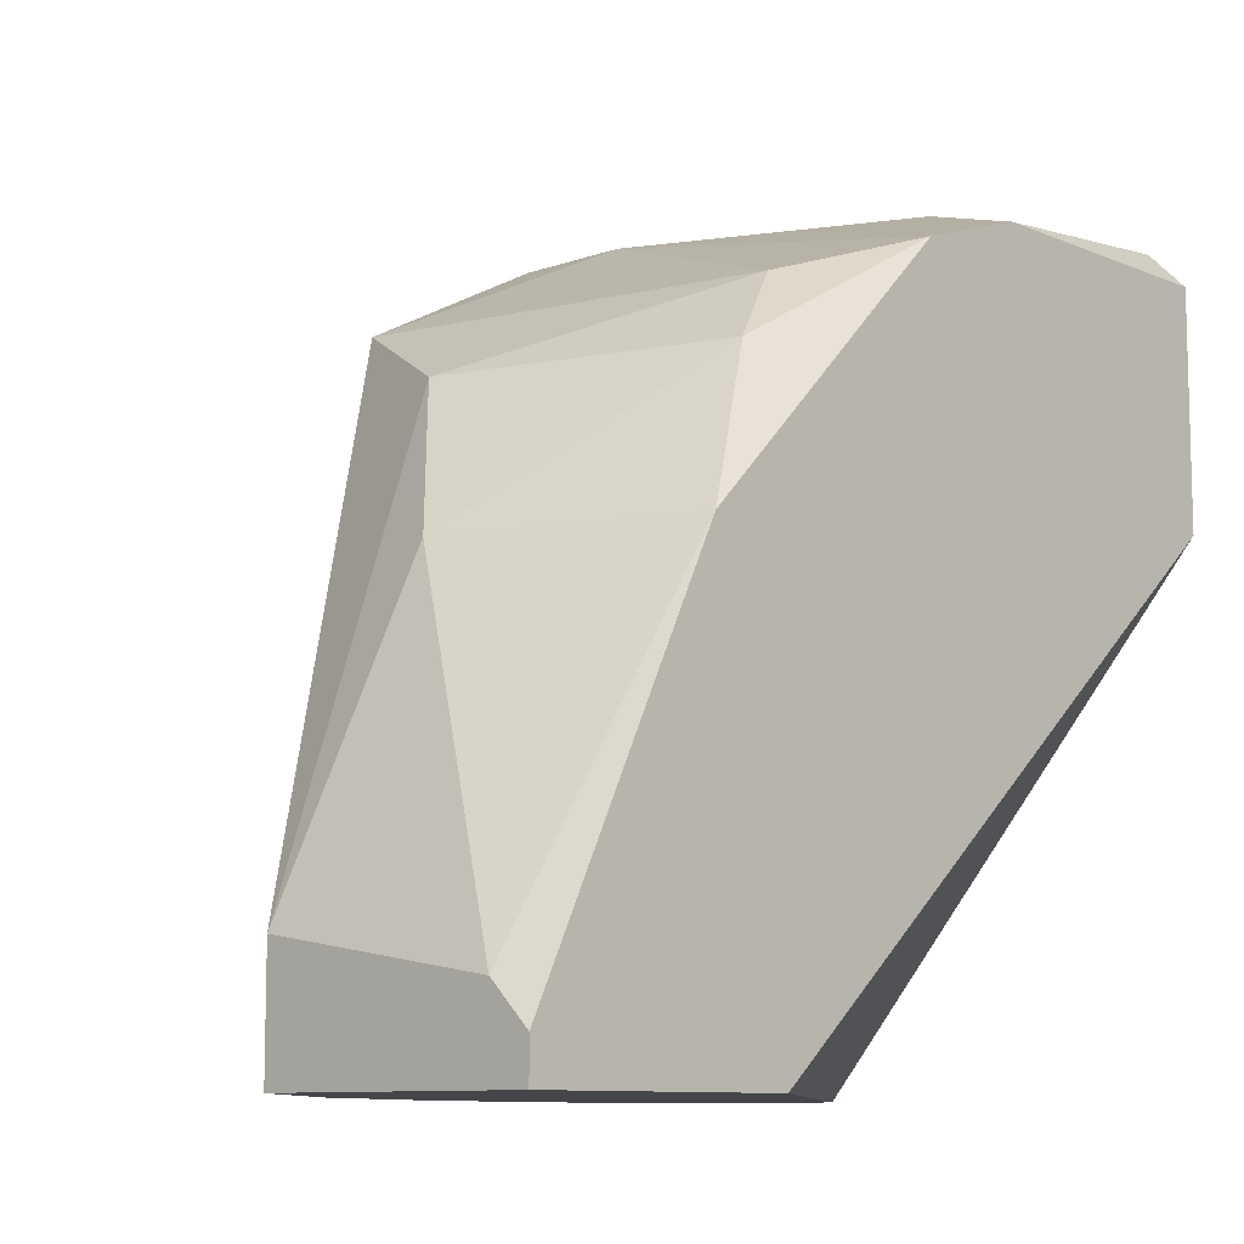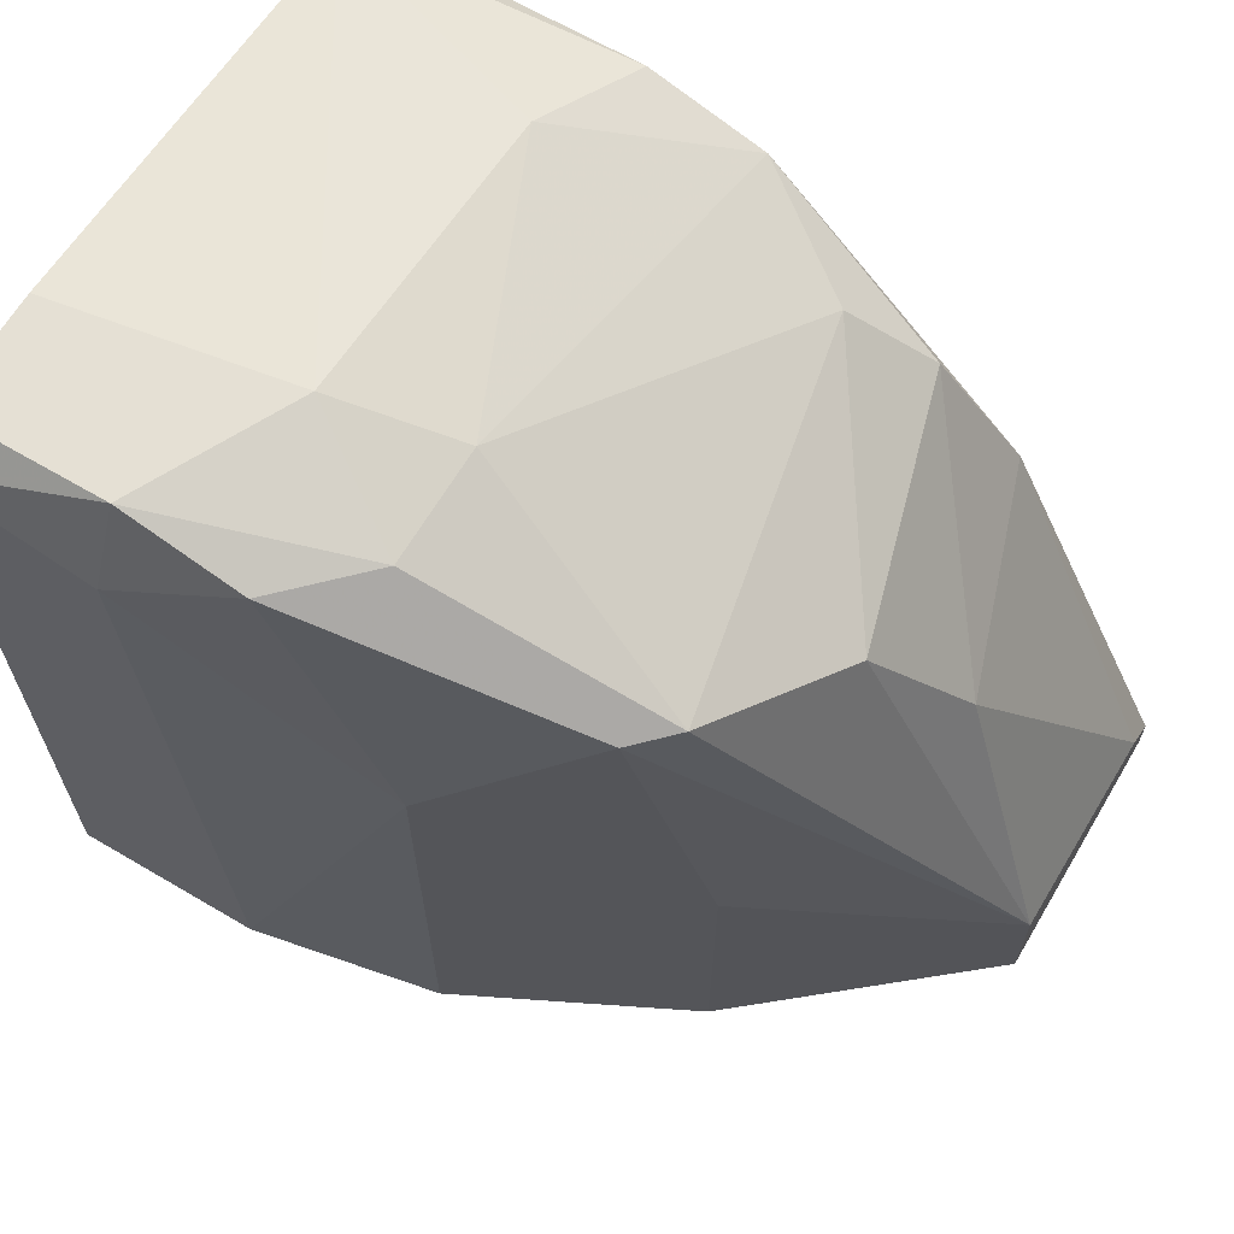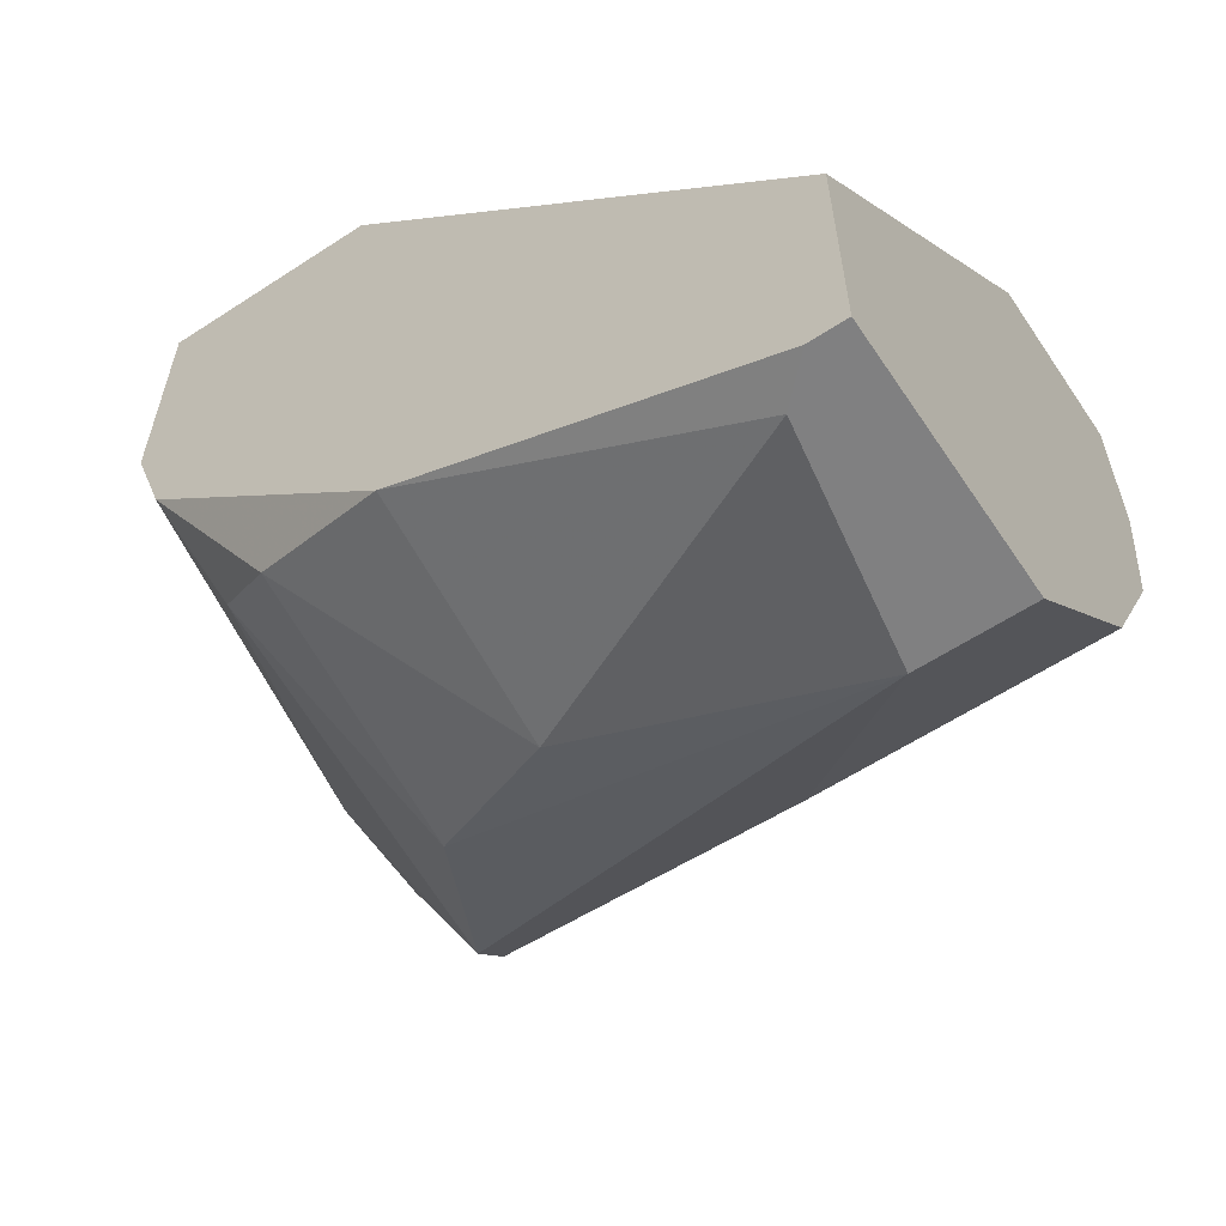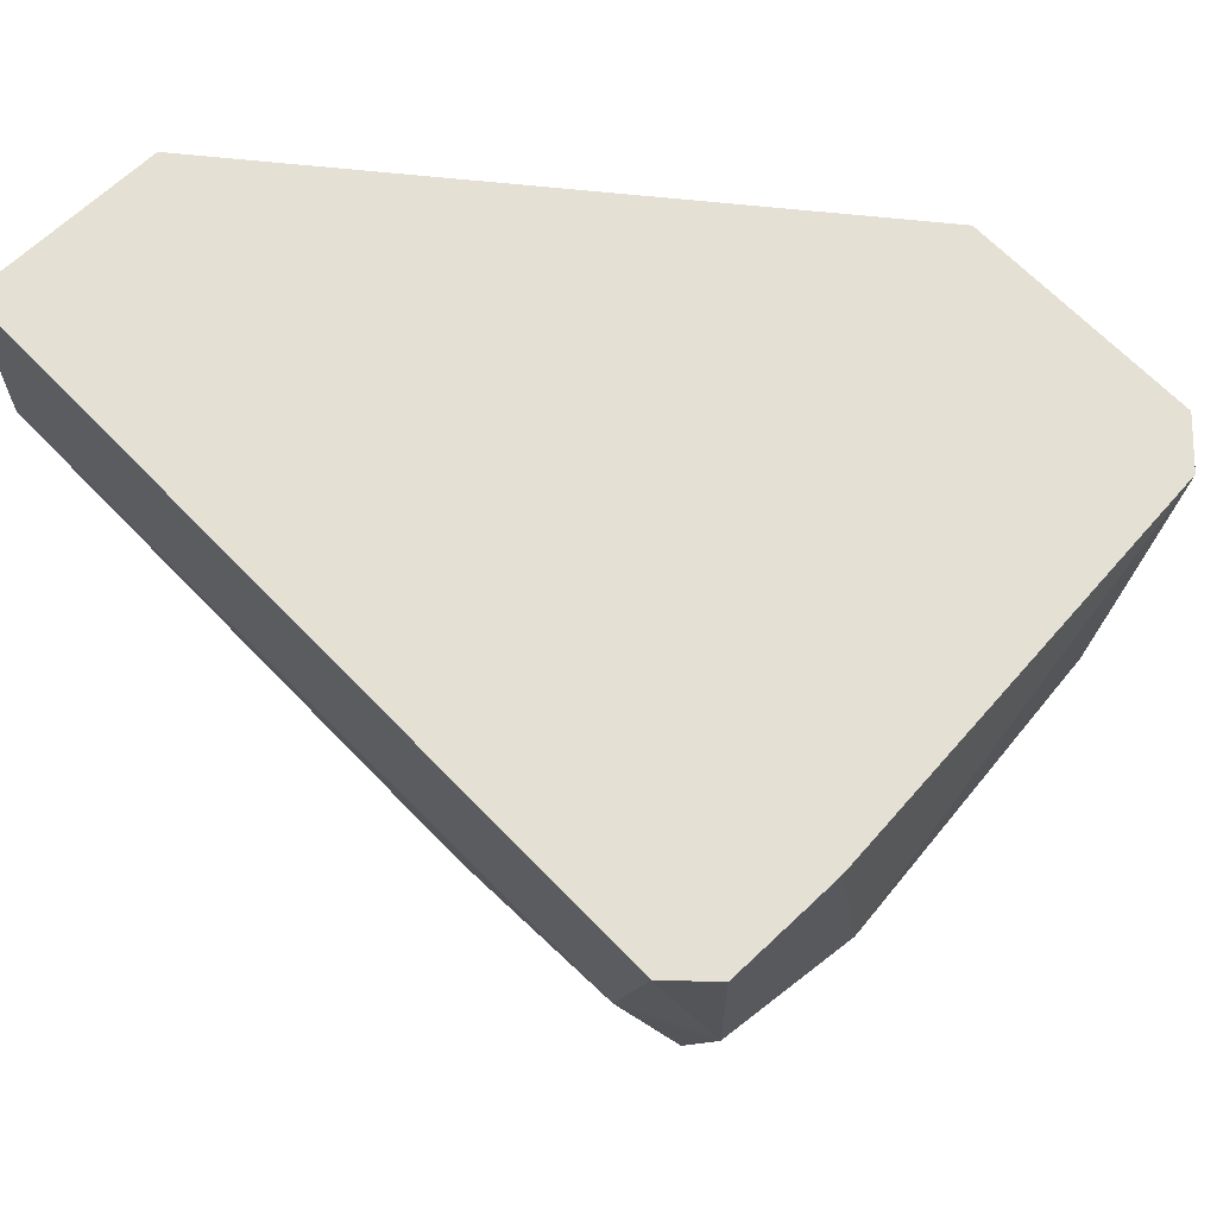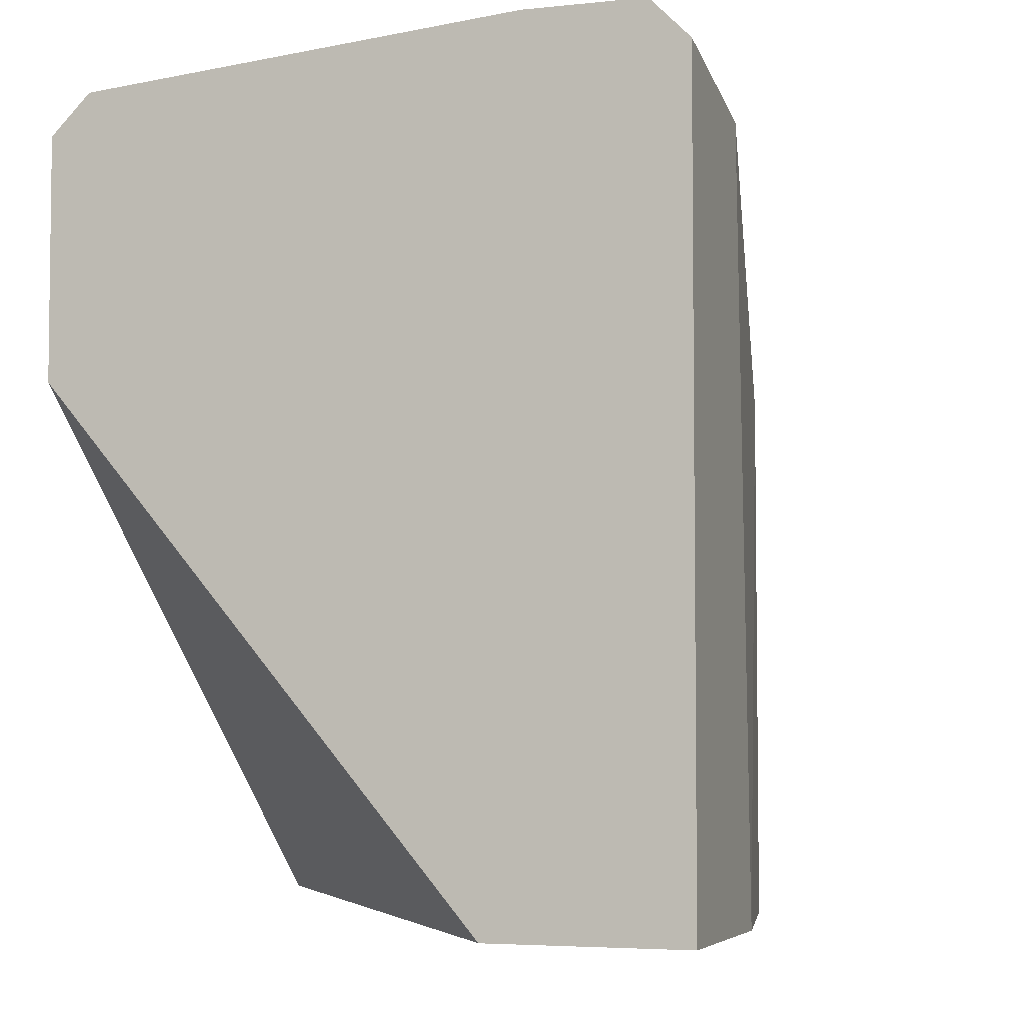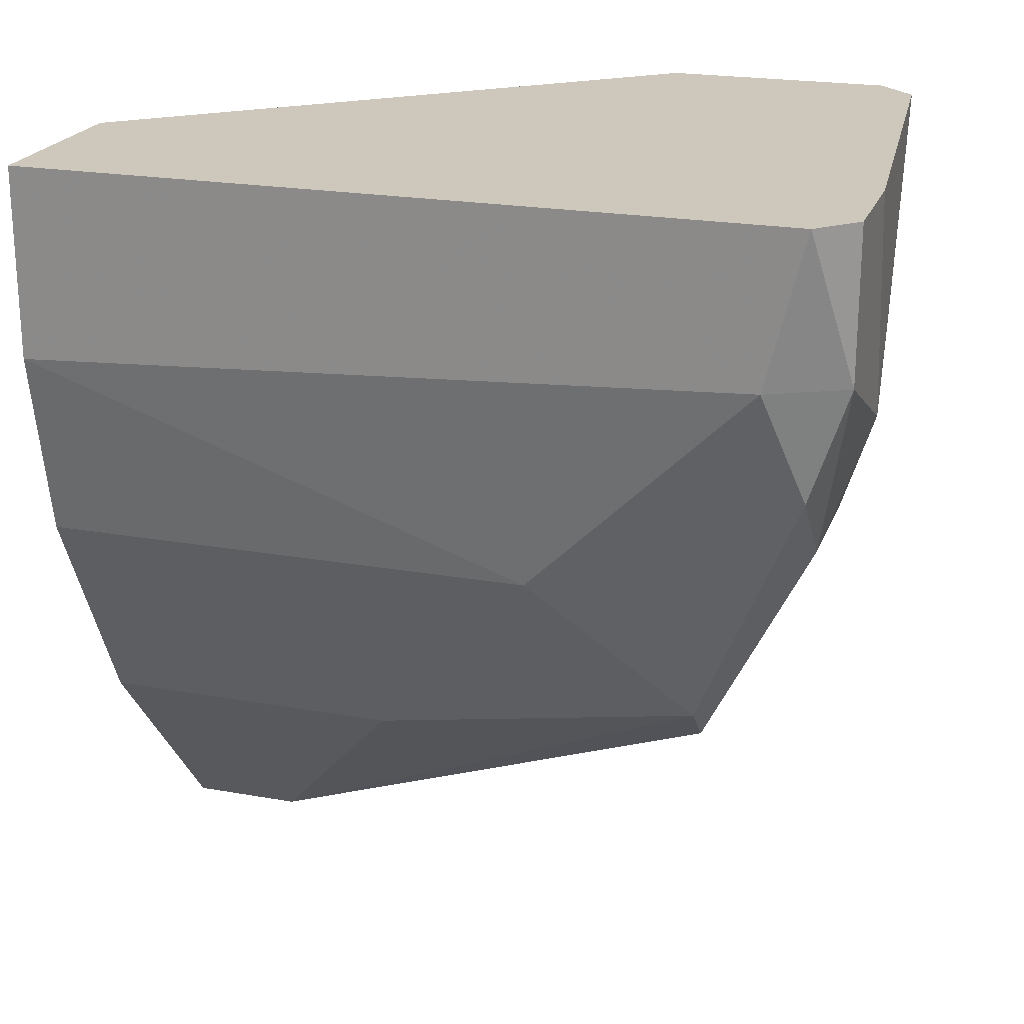
<metadata>
{"format":"obj","ext":"obj","renderer":"f3d","projection":"perspective","resolution":1024,"background":"white","views":[{"elev":-9.7,"azim":42.8,"up":"+Z"},{"elev":65.3,"azim":-59.4,"up":"+Z"},{"elev":-60.0,"azim":123.8,"up":"+Y"},{"elev":65.8,"azim":-43.7,"up":"+Y"},{"elev":-4.6,"azim":-161.0,"up":"+Z"},{"elev":21.9,"azim":-72.6,"up":"+Y"}]}
</metadata>
<code>
v -0.002647 -0.009735 0.03315
v -0.007521 -0.003235 0.03803
v -0.007521 0.000559 0.03857
v -0.007521 -0.001609 0.03857
v -0.007521 -0.00486 0.03424
v -0.007521 -0.00486 0.0272
v -0.006438 -0.007027 0.0364
v -0.006438 -0.004319 0.03803
v 6.2e-05 -0.01136 0.02828
v 6.2e-05 0.000559 0.03803
v 6.2e-05 -0.007568 0.03532
v -0.005895 -0.00811 0.03153
v -0.005895 -0.00811 0.0272
v -0.005895 0.000559 0.03857
v -0.005895 -0.007568 0.0364
v -0.003189 -0.01136 0.0272
v -0.003189 -0.01136 0.02882
v -0.004812 -0.004319 0.03803
v 0.000605 -0.01136 0.0272
v 0.000605 -0.01136 0.02774
v 0.000605 -0.008652 0.03315
v 0.000605 -0.003235 0.03749
v 0.000605 0.000559 0.03749
v 0.000605 0.000559 0.03424
v 0.000605 -0.00486 0.03694
v 0.000605 -0.007568 0.0272
v -0.003729 -0.008652 0.03532
v -0.008063 0.000559 0.0272
v -0.008063 0.000559 0.03803
v -0.008063 -0.001609 0.03749
v -0.008063 -0.002151 0.0272
v -0.00048 -0.006484 0.0364
v -0.005354 -0.002693 0.03857
v -0.005354 0.000559 0.0272
v -0.001022 -0.002693 0.03803
f 1 17 9
f 3 14 28
f 28 14 24
f 24 21 26
f 16 28 26
f 21 24 22
f 28 16 6
f 28 24 34
f 24 26 34
f 26 28 34
f 26 21 20
f 24 14 10
f 14 3 33
f 10 14 33
f 6 16 13
f 7 6 13
f 16 20 17
f 13 16 17
f 6 7 5
f 5 30 31
f 28 6 31
f 30 28 31
f 6 5 31
f 27 32 15
f 7 17 15
f 17 27 15
f 8 7 15
f 27 17 1
f 3 28 29
f 28 30 29
f 32 27 11
f 1 21 11
f 27 1 11
f 7 8 2
f 5 7 2
f 30 5 2
f 33 8 18
f 15 32 18
f 8 15 18
f 16 26 19
f 26 20 19
f 20 16 19
f 22 24 23
f 24 10 23
f 10 22 23
f 22 10 35
f 10 33 35
f 33 18 35
f 35 18 25
f 21 22 25
f 11 21 25
f 32 11 25
f 18 32 25
f 22 35 25
f 7 13 12
f 17 7 12
f 13 17 12
f 33 3 4
f 8 33 4
f 3 29 4
f 29 30 4
f 2 8 4
f 30 2 4
f 20 21 9
f 17 20 9
f 21 1 9

</code>
